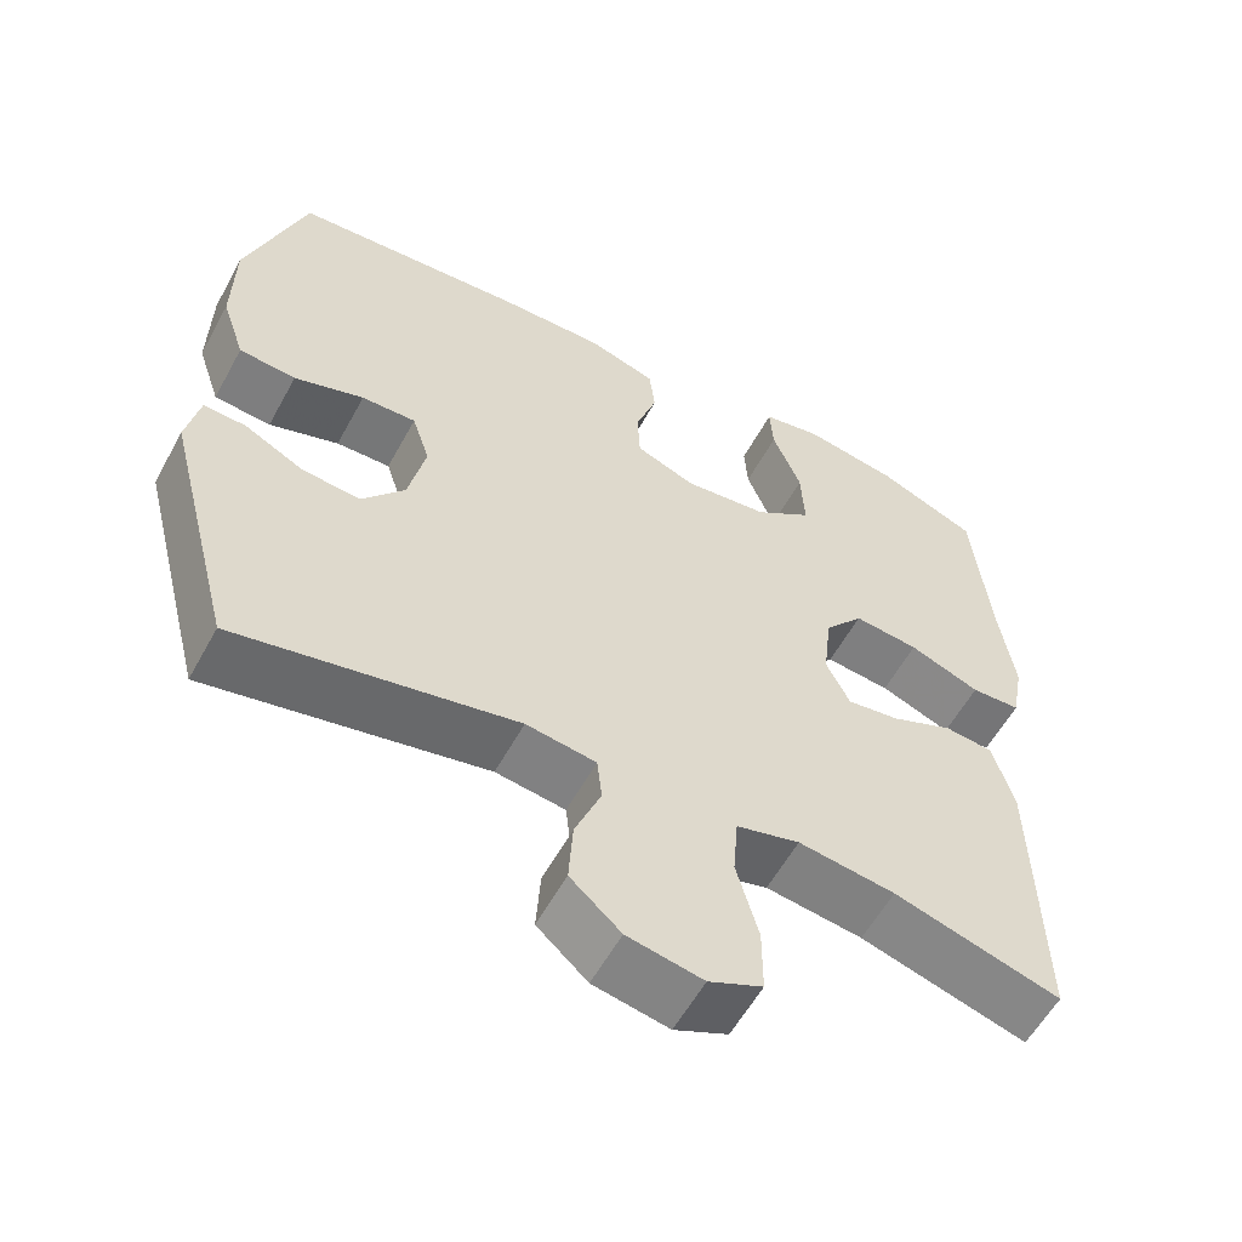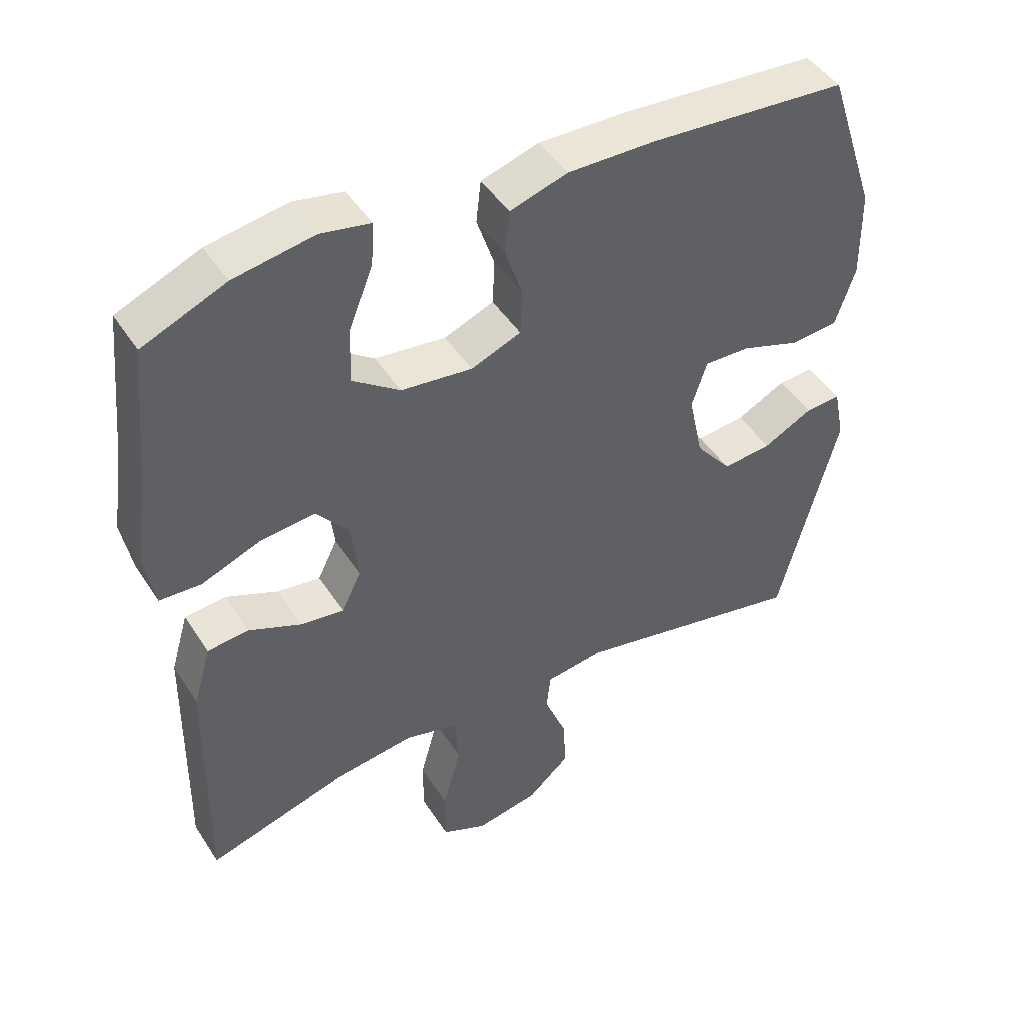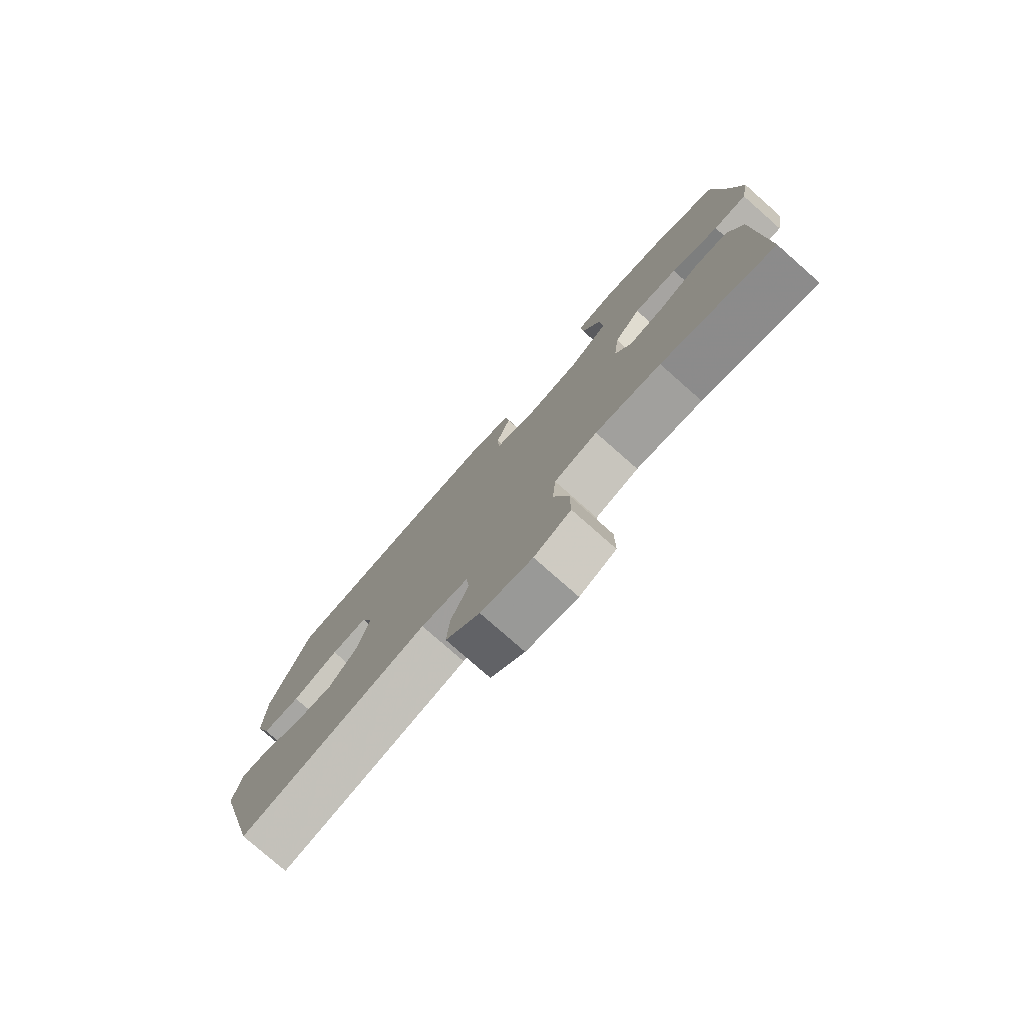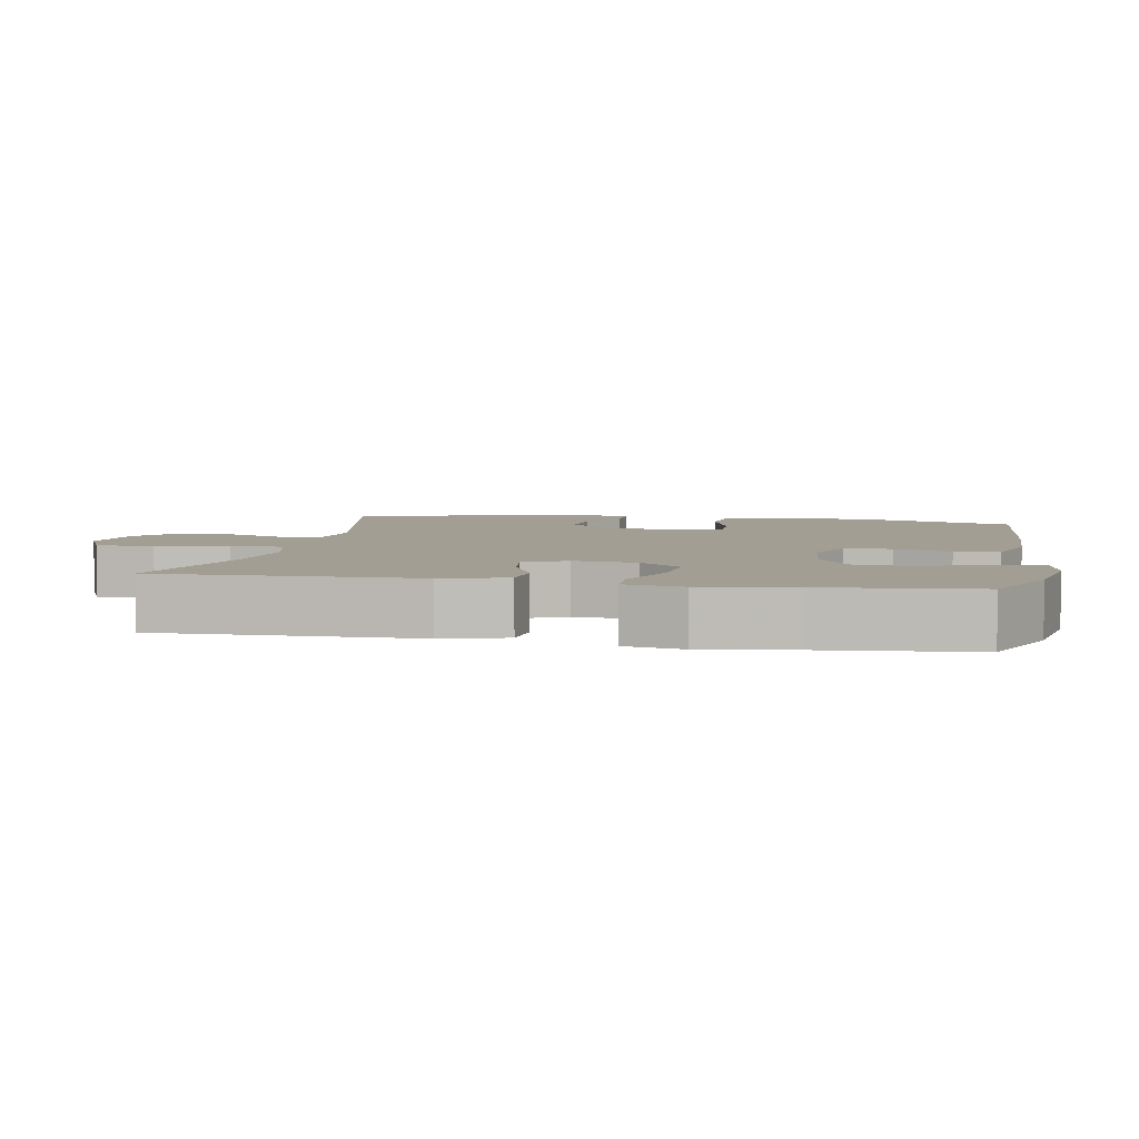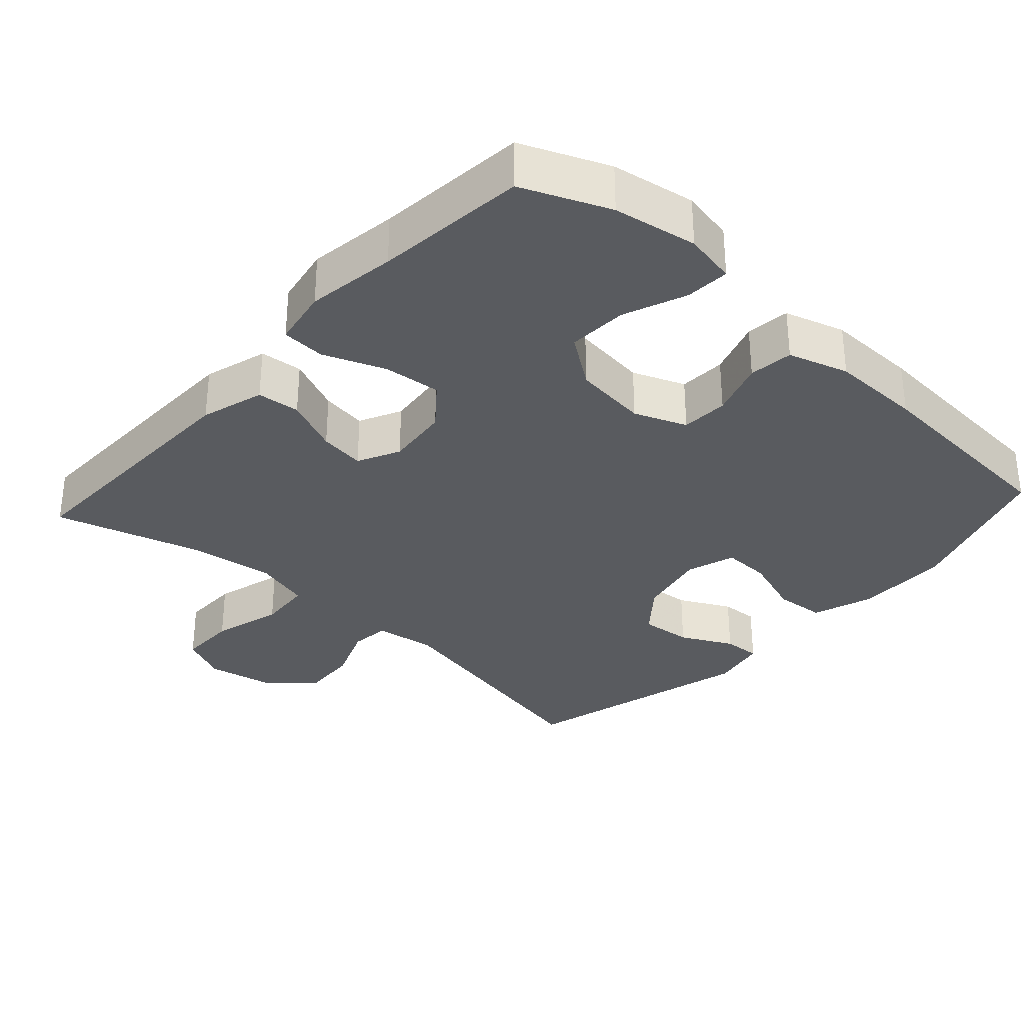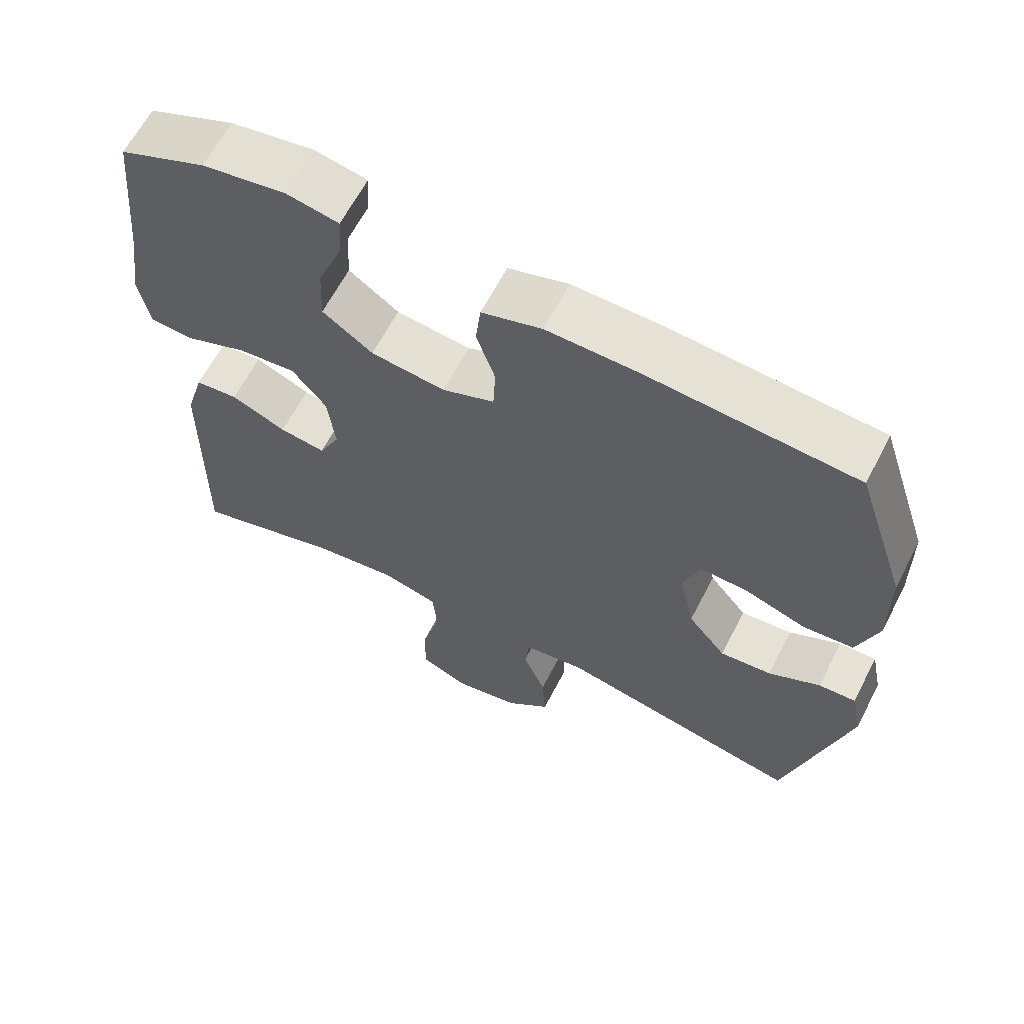
<metadata>
{"format":"obj","ext":"obj","renderer":"f3d","projection":"perspective","resolution":1024,"background":"white","views":[{"elev":-57.7,"azim":151.5,"up":"+Z"},{"elev":46.0,"azim":-31.0,"up":"+Z"},{"elev":-78.4,"azim":-131.4,"up":"+Z"},{"elev":5.2,"azim":-79.3,"up":"+Y"},{"elev":-32.6,"azim":-42.3,"up":"+Y"},{"elev":63.6,"azim":27.4,"up":"+Z"}]}
</metadata>
<code>
v -0.5 0.07 -0.5
v -0.494 0.07 -0.14
v -0.468 0.07 -0.051
v -0.408 0.07 -0.045
v -0.331 0.07 -0.078
v -0.267 0.07 -0.087
v -0.238 0.07 -0.028
v -0.248 0.07 0.061
v -0.296 0.07 0.12
v -0.376 0.07 0.112
v -0.463 0.07 0.078
v -0.524 0.07 0.081
v -0.539 0.07 0.162
v -0.521 0.07 0.288
v -0.5 0.07 0.5
v -0.379 0.07 0.551
v -0.262 0.07 0.571
v -0.189 0.07 0.557
v -0.193 0.07 0.495
v -0.228 0.07 0.407
v -0.232 0.07 0.324
v -0.162 0.07 0.274
v -0.058 0.07 0.262
v 0.015 0.07 0.291
v 0.018 0.07 0.357
v -0.008 0.07 0.435
v -0.001 0.07 0.497
v 0.083 0.07 0.523
v 0.211 0.07 0.521
v 0.5 0.07 0.5
v 0.572 0.07 0.284
v 0.574 0.07 0.153
v 0.545 0.07 0.067
v 0.475 0.07 0.061
v 0.389 0.07 0.09
v 0.322 0.07 0.092
v 0.3 0.07 0.024
v 0.321 0.07 -0.073
v 0.374 0.07 -0.138
v 0.446 0.07 -0.131
v 0.518 0.07 -0.094
v 0.57 0.07 -0.091
v 0.586 0.07 -0.169
v 0.5 0.07 -0.5
v 0.157 0.07 -0.43
v 0.071 0.07 -0.442
v 0.065 0.07 -0.497
v 0.097 0.07 -0.577
v 0.102 0.07 -0.656
v 0.04 0.07 -0.711
v -0.053 0.07 -0.729
v -0.119 0.07 -0.699
v -0.119 0.07 -0.618
v -0.092 0.07 -0.52
v -0.098 0.07 -0.445
v -0.176 0.07 -0.424
v -0.295 0.07 -0.44
v -0.5 0 -0.5
v -0.494 0 -0.14
v -0.468 0 -0.051
v -0.408 0 -0.045
v -0.331 0 -0.078
v -0.267 0 -0.087
v -0.238 0 -0.028
v -0.248 0 0.061
v -0.296 0 0.12
v -0.376 0 0.112
v -0.463 0 0.078
v -0.524 0 0.081
v -0.539 0 0.162
v -0.521 0 0.288
v -0.5 0 0.5
v -0.379 0 0.551
v -0.262 0 0.571
v -0.189 0 0.557
v -0.193 0 0.495
v -0.228 0 0.407
v -0.232 0 0.324
v -0.162 0 0.274
v -0.058 0 0.262
v 0.015 0 0.291
v 0.018 0 0.357
v -0.008 0 0.435
v -0.001 0 0.497
v 0.083 0 0.523
v 0.211 0 0.521
v 0.5 0 0.5
v 0.572 0 0.284
v 0.574 0 0.153
v 0.545 0 0.067
v 0.475 0 0.061
v 0.389 0 0.09
v 0.322 0 0.092
v 0.3 0 0.024
v 0.321 0 -0.073
v 0.374 0 -0.138
v 0.446 0 -0.131
v 0.518 0 -0.094
v 0.57 0 -0.091
v 0.586 0 -0.169
v 0.5 0 -0.5
v 0.157 0 -0.43
v 0.071 0 -0.442
v 0.065 0 -0.497
v 0.097 0 -0.577
v 0.102 0 -0.656
v 0.04 0 -0.711
v -0.053 0 -0.729
v -0.119 0 -0.699
v -0.119 0 -0.618
v -0.092 0 -0.52
v -0.098 0 -0.445
v -0.176 0 -0.424
v -0.295 0 -0.44
f 52 53 54
f 51 52 54
f 50 51 54
f 49 50 54
f 48 49 54
f 47 48 54
f 46 47 54 55
f 45 46 55 56
f 43 44 45
f 42 43 45
f 41 42 45
f 40 41 45
f 39 40 45 56
f 33 34 35
f 32 33 35
f 31 32 35
f 30 31 35
f 29 30 35
f 28 29 35
f 27 28 35
f 26 27 35
f 25 26 35
f 24 25 35 36
f 23 24 36 37
f 18 19 20
f 17 18 20
f 16 17 20
f 15 16 20
f 14 15 20
f 14 20 21
f 13 14 21
f 12 13 21
f 11 12 21
f 10 11 21
f 9 10 21 22
f 3 4 5
f 2 3 5
f 1 2 5
f 57 1 5
f 57 5 6
f 57 6 7
f 56 57 7
f 39 56 7
f 38 39 7
f 23 37 38
f 22 23 38
f 9 22 38
f 8 9 38
f 7 8 38
f 111 110 109
f 111 109 108
f 111 108 107
f 111 107 106
f 111 106 105
f 111 105 104
f 112 111 104 103
f 113 112 103 102
f 102 101 100
f 102 100 99
f 102 99 98
f 102 98 97
f 113 102 97 96
f 92 91 90
f 92 90 89
f 92 89 88
f 92 88 87
f 92 87 86
f 92 86 85
f 92 85 84
f 92 84 83
f 92 83 82
f 93 92 82 81
f 94 93 81 80
f 77 76 75
f 77 75 74
f 77 74 73
f 77 73 72
f 77 72 71
f 78 77 71
f 78 71 70
f 78 70 69
f 78 69 68
f 78 68 67
f 79 78 67 66
f 62 61 60
f 62 60 59
f 62 59 58
f 62 58 114
f 63 62 114
f 64 63 114
f 64 114 113
f 64 113 96
f 64 96 95
f 95 94 80
f 95 80 79
f 95 79 66
f 95 66 65
f 95 65 64
f 1 58 59 2
f 2 59 60 3
f 3 60 61 4
f 4 61 62 5
f 5 62 63 6
f 6 63 64 7
f 7 64 65 8
f 8 65 66 9
f 9 66 67 10
f 10 67 68 11
f 11 68 69 12
f 12 69 70 13
f 13 70 71 14
f 14 71 72 15
f 15 72 73 16
f 16 73 74 17
f 17 74 75 18
f 18 75 76 19
f 19 76 77 20
f 20 77 78 21
f 21 78 79 22
f 22 79 80 23
f 23 80 81 24
f 24 81 82 25
f 25 82 83 26
f 26 83 84 27
f 27 84 85 28
f 28 85 86 29
f 29 86 87 30
f 30 87 88 31
f 31 88 89 32
f 32 89 90 33
f 33 90 91 34
f 34 91 92 35
f 35 92 93 36
f 36 93 94 37
f 37 94 95 38
f 38 95 96 39
f 39 96 97 40
f 40 97 98 41
f 41 98 99 42
f 42 99 100 43
f 43 100 101 44
f 44 101 102 45
f 45 102 103 46
f 46 103 104 47
f 47 104 105 48
f 48 105 106 49
f 49 106 107 50
f 50 107 108 51
f 51 108 109 52
f 52 109 110 53
f 53 110 111 54
f 54 111 112 55
f 55 112 113 56
f 56 113 114 57
f 57 114 58 1

</code>
